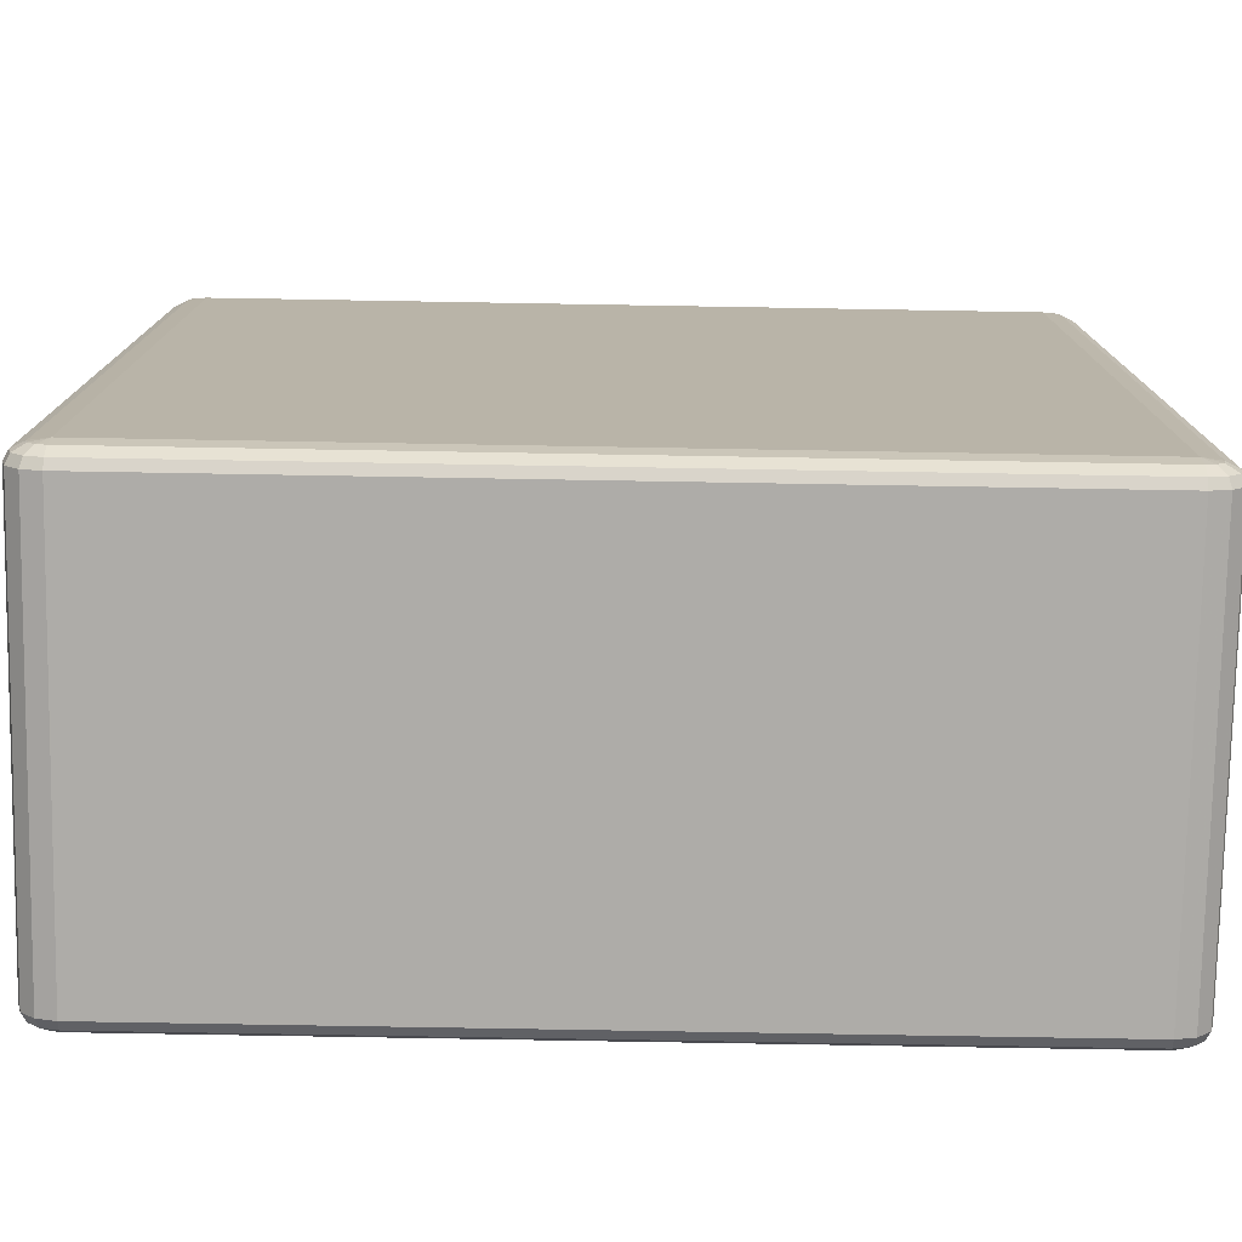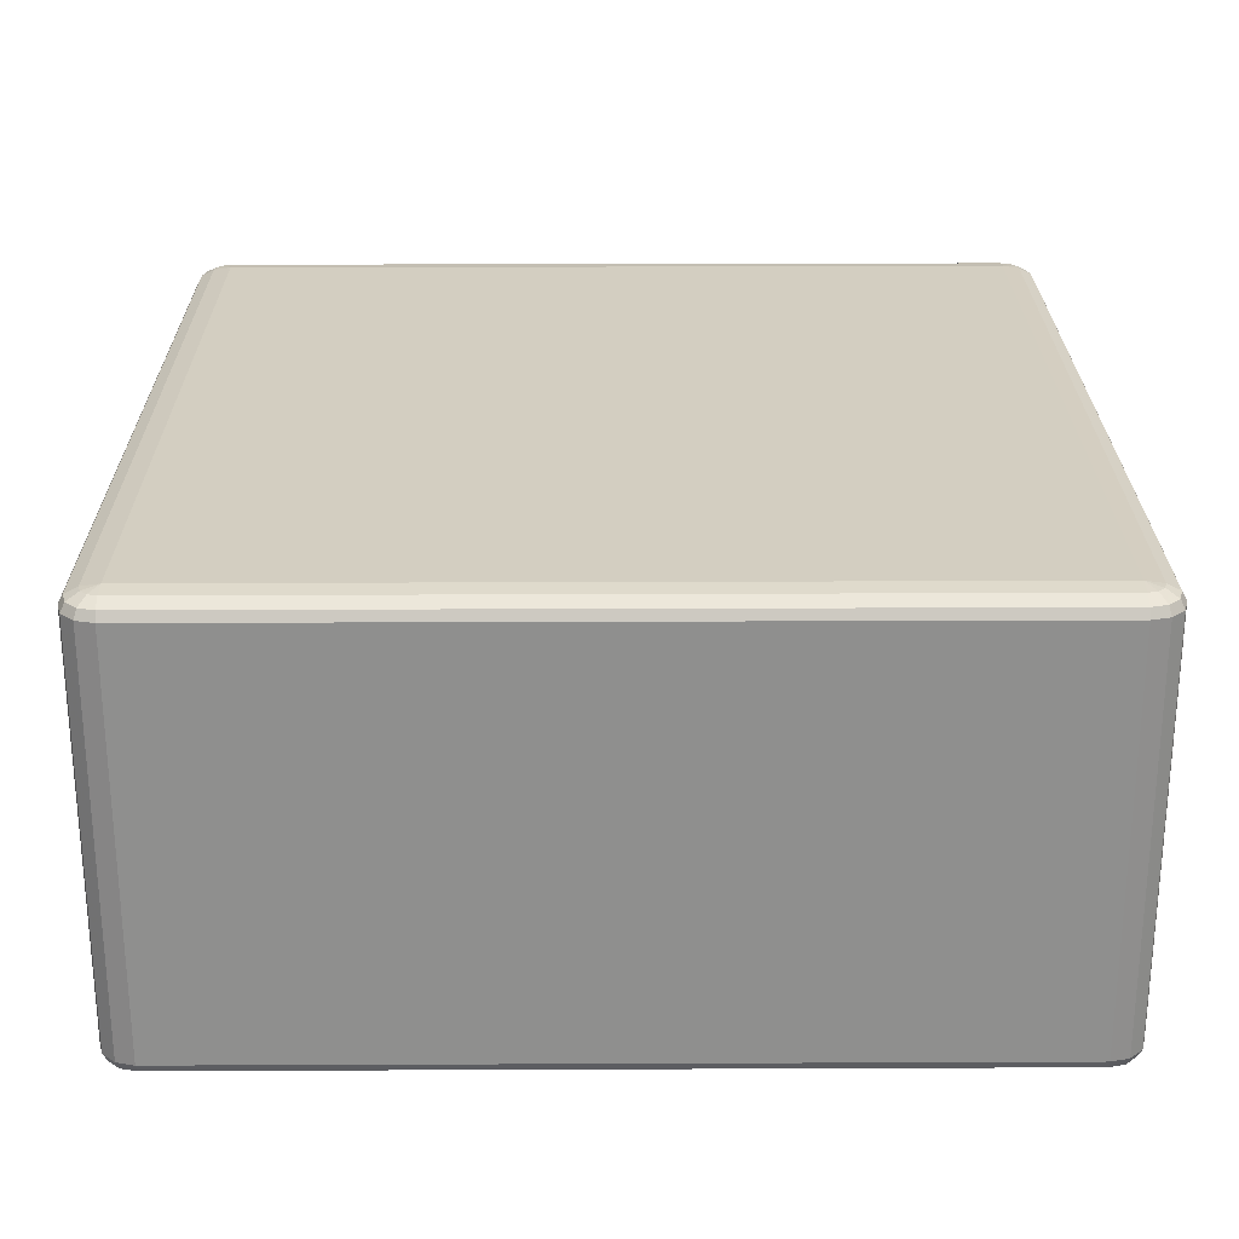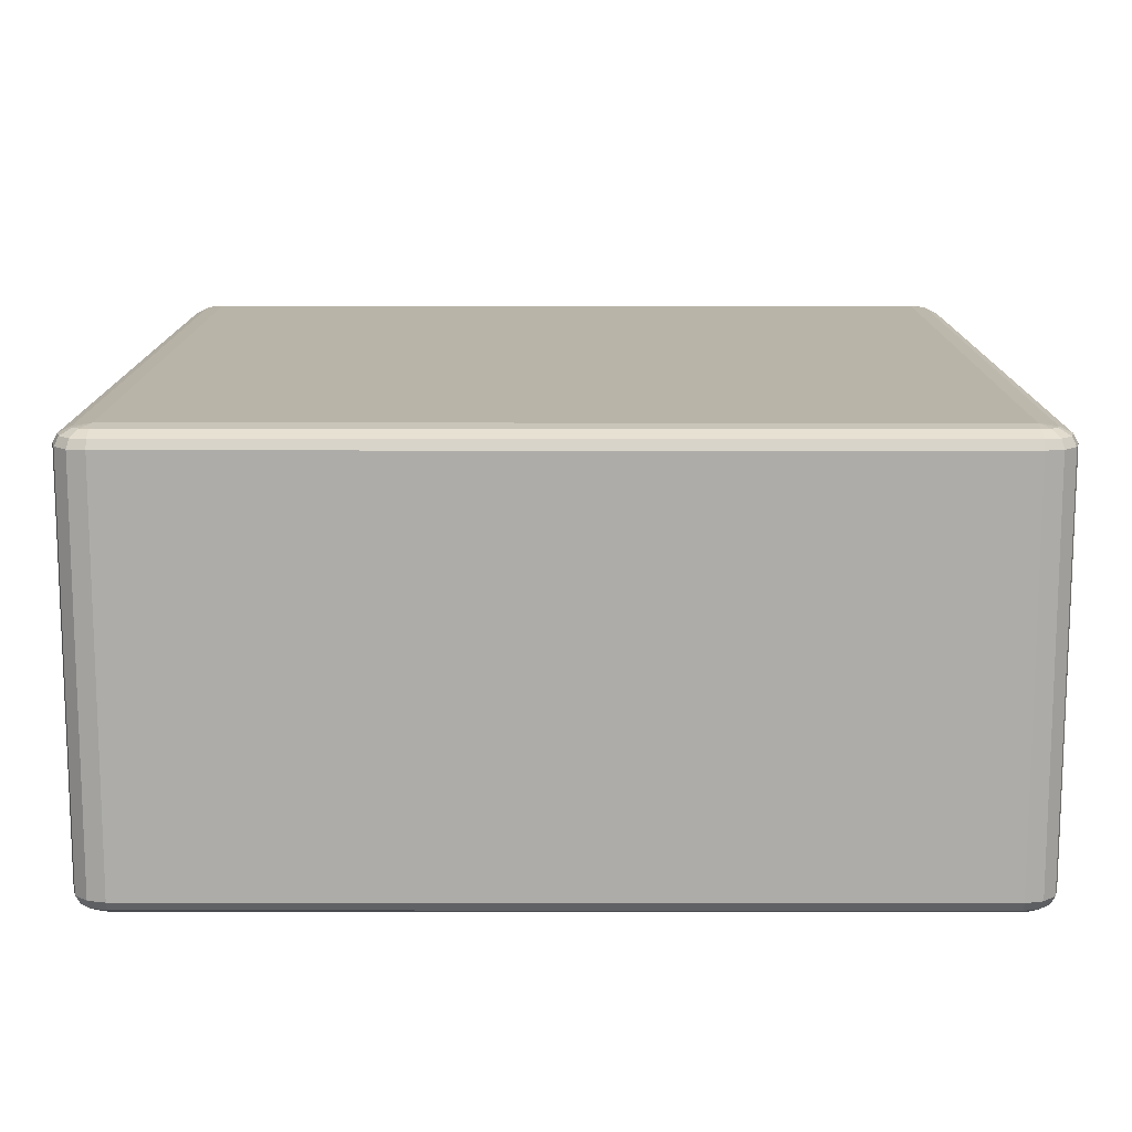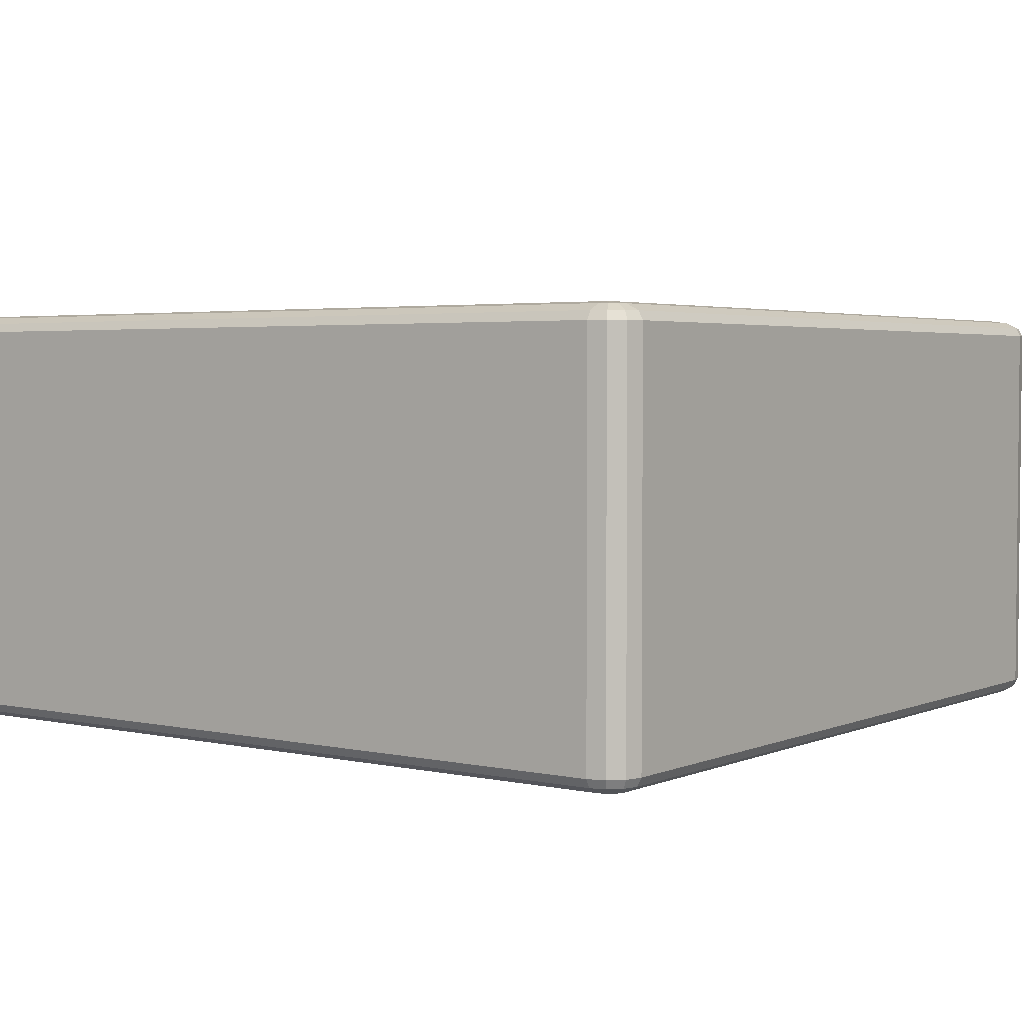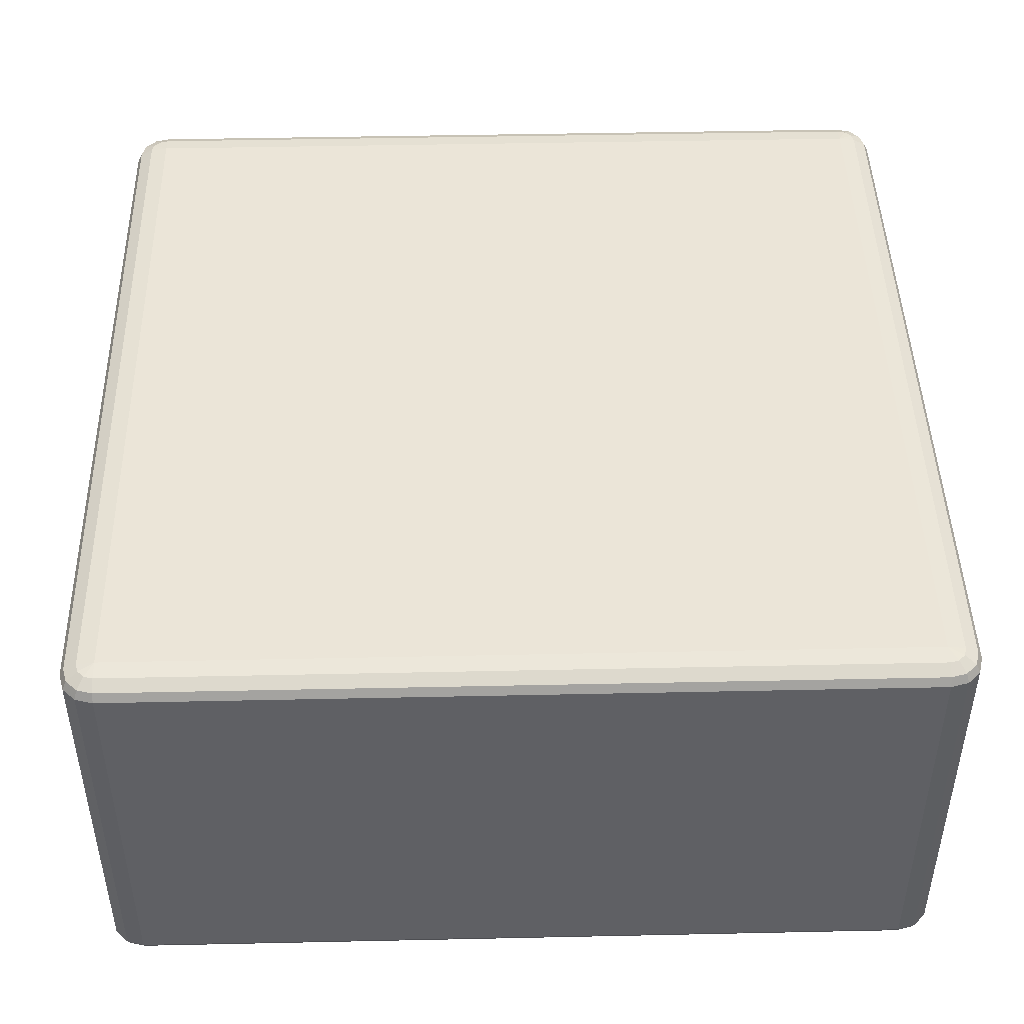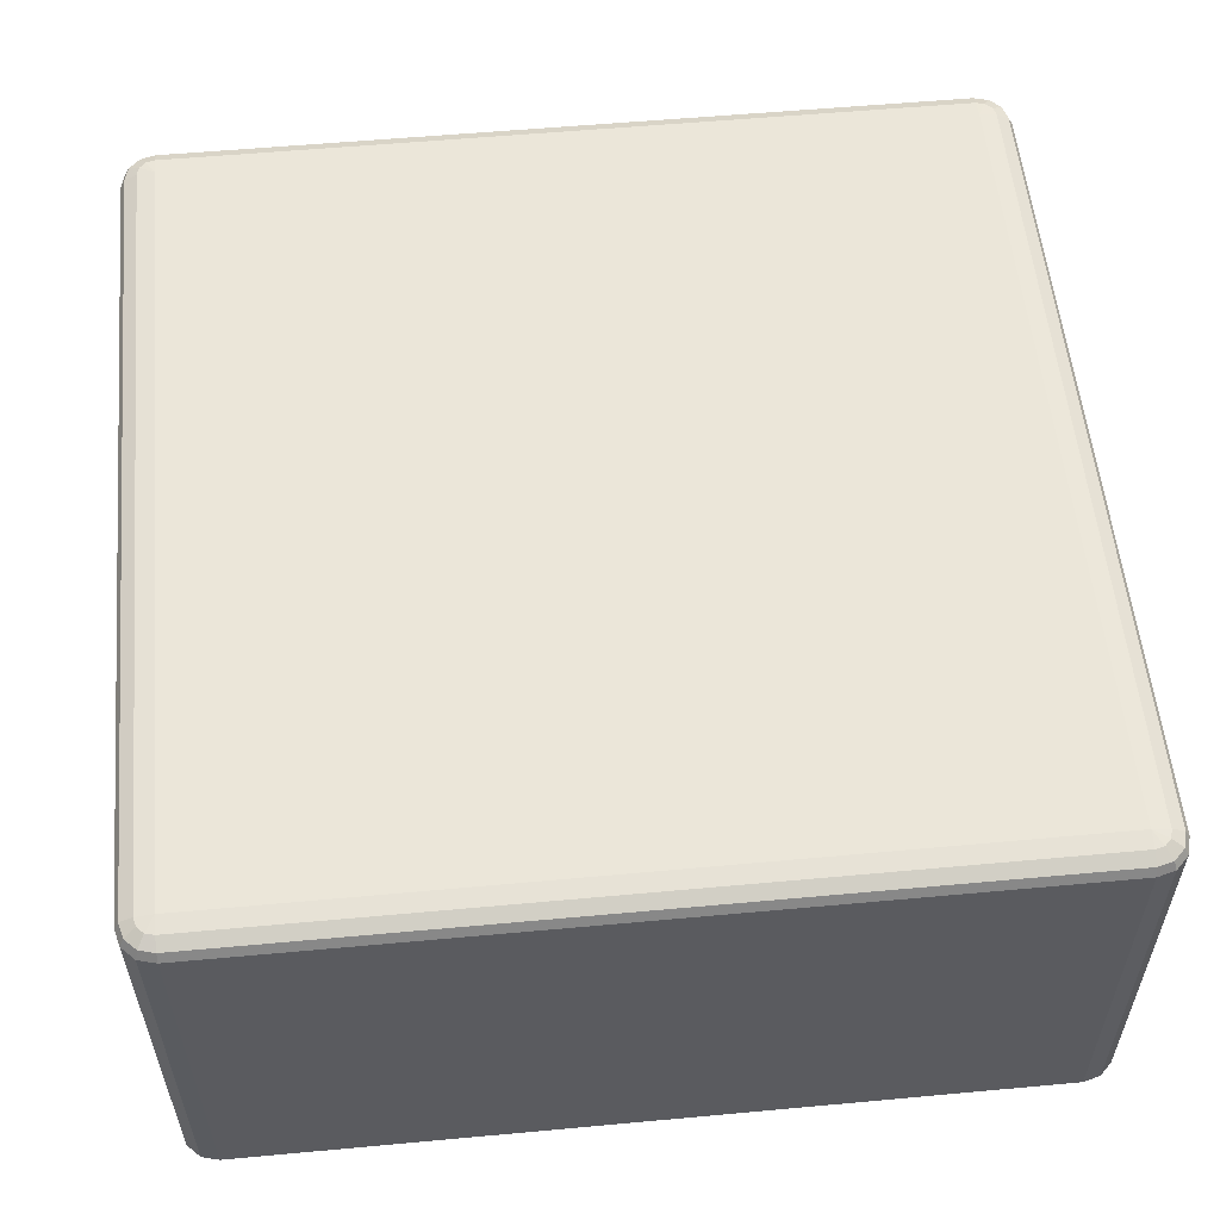
<metadata>
{"format":"obj","ext":"obj","renderer":"f3d","projection":"perspective","resolution":1024,"background":"white","views":[{"elev":-76.9,"azim":179.0,"up":"+Y"},{"elev":24.9,"azim":-0.4,"up":"+Z"},{"elev":13.1,"azim":90.1,"up":"+Z"},{"elev":3.3,"azim":-143.7,"up":"+Z"},{"elev":45.6,"azim":178.6,"up":"+Z"},{"elev":56.0,"azim":-95.5,"up":"+Z"}]}
</metadata>
<code>
v 5350 -1.215e+04 378
v 5350 -1.215e+04 -82
v 5330 -1.214e+04 -82
v 5330 -1.214e+04 378
v 5315 -1.213e+04 -82
v 5315 -1.213e+04 378
v 5310 -1.211e+04 -82
v 5310 -1.211e+04 378
v 5310 -1.119e+04 -82
v 5310 -1.119e+04 378
v 5315 -1.117e+04 -82
v 5315 -1.117e+04 378
v 5330 -1.116e+04 -82
v 5330 -1.116e+04 378
v 5350 -1.115e+04 -82
v 5350 -1.115e+04 378
v 6270 -1.115e+04 -82
v 6270 -1.115e+04 378
v 6290 -1.116e+04 -82
v 6290 -1.116e+04 378
v 6305 -1.117e+04 -82
v 6305 -1.117e+04 378
v 6310 -1.119e+04 -82
v 6310 -1.119e+04 378
v 6310 -1.211e+04 -82
v 6310 -1.211e+04 378
v 6305 -1.213e+04 -82
v 6305 -1.213e+04 378
v 6290 -1.214e+04 -82
v 6290 -1.214e+04 378
v 6270 -1.215e+04 -82
v 6270 -1.215e+04 378
v 5350 -1.214e+04 388
v 5333 -1.214e+04 388
v 6270 -1.214e+04 388
v 5320 -1.213e+04 388
v 6287 -1.214e+04 388
v 5315 -1.211e+04 388
v 6300 -1.213e+04 388
v 5315 -1.119e+04 388
v 6305 -1.211e+04 388
v 5320 -1.117e+04 388
v 6305 -1.119e+04 388
v 5333 -1.116e+04 388
v 6300 -1.117e+04 388
v 5350 -1.116e+04 388
v 6287 -1.116e+04 388
v 6270 -1.116e+04 388
v 6280 -1.117e+04 395.3
v 6270 -1.117e+04 395.3
v 5350 -1.117e+04 395.3
v 5340 -1.117e+04 395.3
v 5350 -1.119e+04 398
v 5333 -1.118e+04 395.3
v 5330 -1.119e+04 395.3
v 6270 -1.119e+04 398
v 5330 -1.211e+04 395.3
v 5350 -1.211e+04 398
v 5333 -1.212e+04 395.3
v 5340 -1.213e+04 395.3
v 5350 -1.213e+04 395.3
v 6270 -1.211e+04 398
v 6270 -1.213e+04 395.3
v 6280 -1.213e+04 395.3
v 6287 -1.212e+04 395.3
v 6290 -1.211e+04 395.3
v 6290 -1.119e+04 395.3
v 6287 -1.118e+04 395.3
v 5333 -1.214e+04 -92
v 5350 -1.214e+04 -92
v 5320 -1.213e+04 -92
v 6270 -1.214e+04 -92
v 5315 -1.211e+04 -92
v 6287 -1.214e+04 -92
v 5315 -1.119e+04 -92
v 6300 -1.213e+04 -92
v 5320 -1.117e+04 -92
v 6305 -1.211e+04 -92
v 5333 -1.116e+04 -92
v 6305 -1.119e+04 -92
v 5350 -1.116e+04 -92
v 6300 -1.117e+04 -92
v 6270 -1.116e+04 -92
v 6287 -1.116e+04 -92
v 6270 -1.117e+04 -99.32
v 6280 -1.117e+04 -99.32
v 6287 -1.118e+04 -99.32
v 6290 -1.119e+04 -99.32
v 6270 -1.119e+04 -102
v 6290 -1.211e+04 -99.32
v 5350 -1.117e+04 -99.32
v 6287 -1.212e+04 -99.32
v 5340 -1.117e+04 -99.32
v 6280 -1.213e+04 -99.32
v 5333 -1.118e+04 -99.32
v 5350 -1.119e+04 -102
v 5330 -1.119e+04 -99.32
v 5330 -1.211e+04 -99.32
v 6270 -1.211e+04 -102
v 5350 -1.211e+04 -102
v 5333 -1.212e+04 -99.32
v 6270 -1.213e+04 -99.32
v 5340 -1.213e+04 -99.32
v 5350 -1.213e+04 -99.32
f 3 2 1
f 1 4 3
f 5 3 4
f 4 6 5
f 7 5 6
f 6 8 7
f 9 7 8
f 8 10 9
f 11 9 10
f 10 12 11
f 13 11 12
f 12 14 13
f 15 13 14
f 14 16 15
f 17 15 16
f 16 18 17
f 19 17 18
f 18 20 19
f 21 19 20
f 20 22 21
f 23 21 22
f 22 24 23
f 25 23 24
f 24 26 25
f 27 25 26
f 26 28 27
f 29 27 28
f 28 30 29
f 31 29 30
f 30 32 31
f 2 31 32
f 32 1 2
f 4 1 33
f 33 34 4
f 6 4 34
f 35 33 1
f 1 32 35
f 34 36 6
f 8 6 36
f 37 35 32
f 32 30 37
f 36 38 8
f 10 8 38
f 39 37 30
f 30 28 39
f 38 40 10
f 12 10 40
f 41 39 28
f 28 26 41
f 40 42 12
f 14 12 42
f 43 41 26
f 26 24 43
f 42 44 14
f 16 14 44
f 45 43 24
f 24 22 45
f 44 46 16
f 18 16 46
f 47 45 22
f 22 20 47
f 20 18 48
f 48 47 20
f 46 48 18
f 45 47 49
f 47 48 50
f 50 49 47
f 48 46 51
f 51 50 48
f 52 51 46
f 46 44 52
f 50 51 53
f 51 52 53
f 54 52 44
f 52 54 53
f 44 42 54
f 55 54 42
f 54 55 53
f 42 40 55
f 53 56 50
f 49 50 56
f 57 55 40
f 40 38 57
f 58 53 55
f 55 57 58
f 56 53 58
f 59 57 38
f 57 59 58
f 38 36 59
f 60 59 36
f 59 60 58
f 36 34 60
f 61 60 34
f 60 61 58
f 34 33 61
f 62 58 61
f 58 62 56
f 63 61 33
f 61 63 62
f 33 35 63
f 64 63 35
f 63 64 62
f 35 37 64
f 65 64 37
f 64 65 62
f 37 39 65
f 65 66 62
f 66 65 39
f 56 62 66
f 39 41 66
f 67 66 41
f 66 67 56
f 41 43 67
f 67 68 56
f 68 67 43
f 68 49 56
f 43 45 68
f 49 68 45
f 2 3 69
f 69 70 2
f 31 2 70
f 71 69 3
f 3 5 71
f 70 72 31
f 29 31 72
f 73 71 5
f 5 7 73
f 72 74 29
f 27 29 74
f 75 73 7
f 7 9 75
f 74 76 27
f 25 27 76
f 77 75 9
f 9 11 77
f 76 78 25
f 23 25 78
f 79 77 11
f 11 13 79
f 78 80 23
f 21 23 80
f 81 79 13
f 13 15 81
f 80 82 21
f 19 21 82
f 83 81 15
f 15 17 83
f 17 19 84
f 84 83 17
f 82 84 19
f 81 83 85
f 83 84 86
f 86 85 83
f 84 82 87
f 87 86 84
f 88 87 82
f 82 80 88
f 87 89 86
f 88 89 87
f 86 89 85
f 90 88 80
f 80 78 90
f 85 91 81
f 91 85 89
f 79 81 91
f 92 90 78
f 78 76 92
f 91 93 79
f 77 79 93
f 94 92 76
f 76 74 94
f 93 95 77
f 75 77 95
f 91 96 93
f 93 96 95
f 89 96 91
f 95 97 75
f 95 96 97
f 73 75 97
f 97 98 73
f 98 97 96
f 71 73 98
f 96 89 99
f 99 89 88
f 88 90 99
f 92 99 90
f 94 99 92
f 96 100 98
f 99 100 96
f 98 101 71
f 98 100 101
f 69 71 101
f 102 99 94
f 100 99 102
f 102 94 74
f 74 72 102
f 101 103 69
f 101 100 103
f 70 69 103
f 102 104 100
f 103 100 104
f 104 102 72
f 103 104 70
f 72 70 104

</code>
